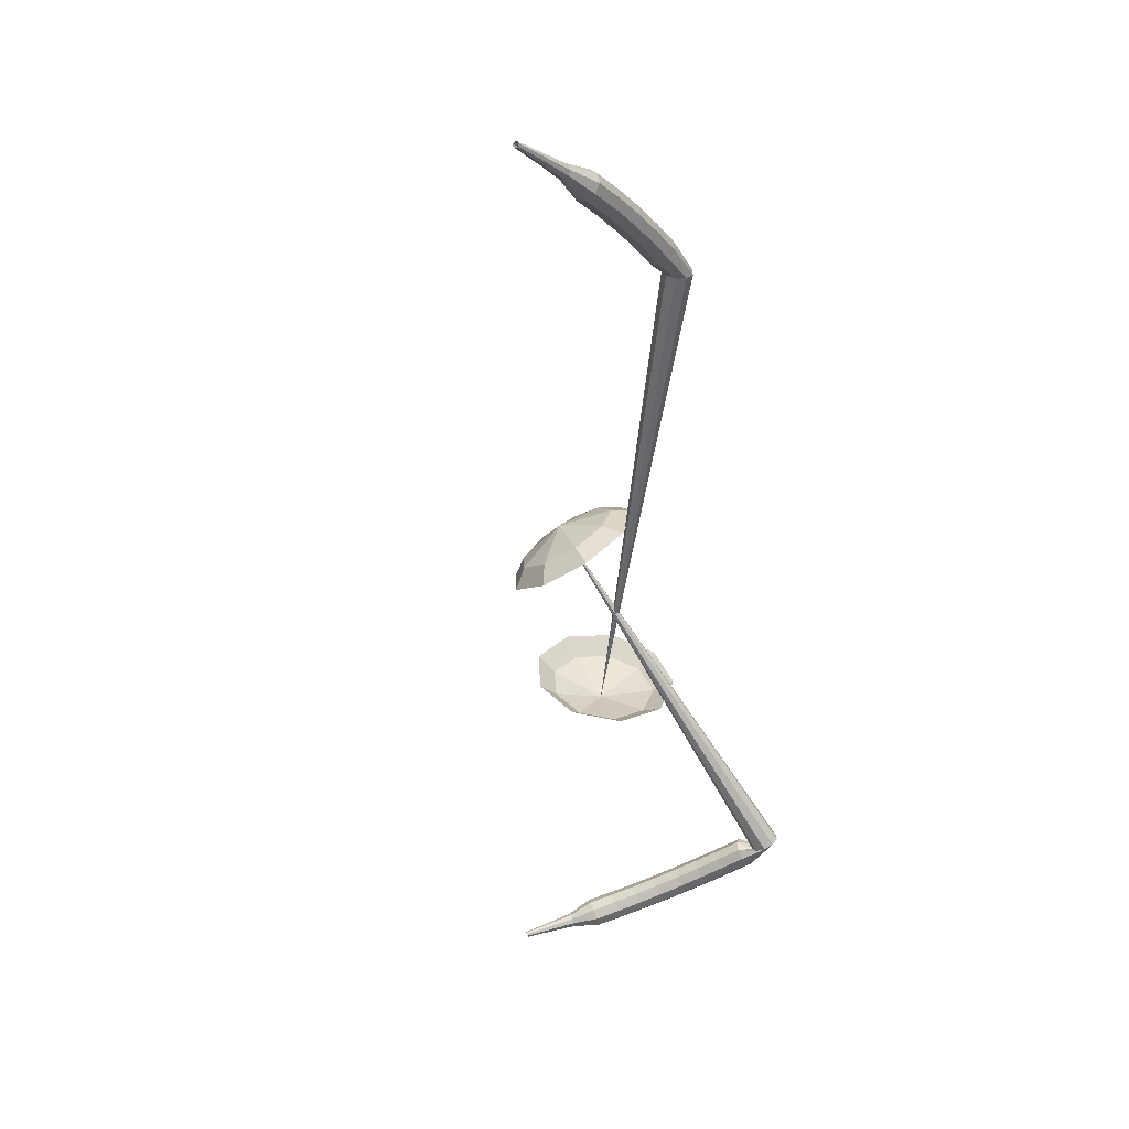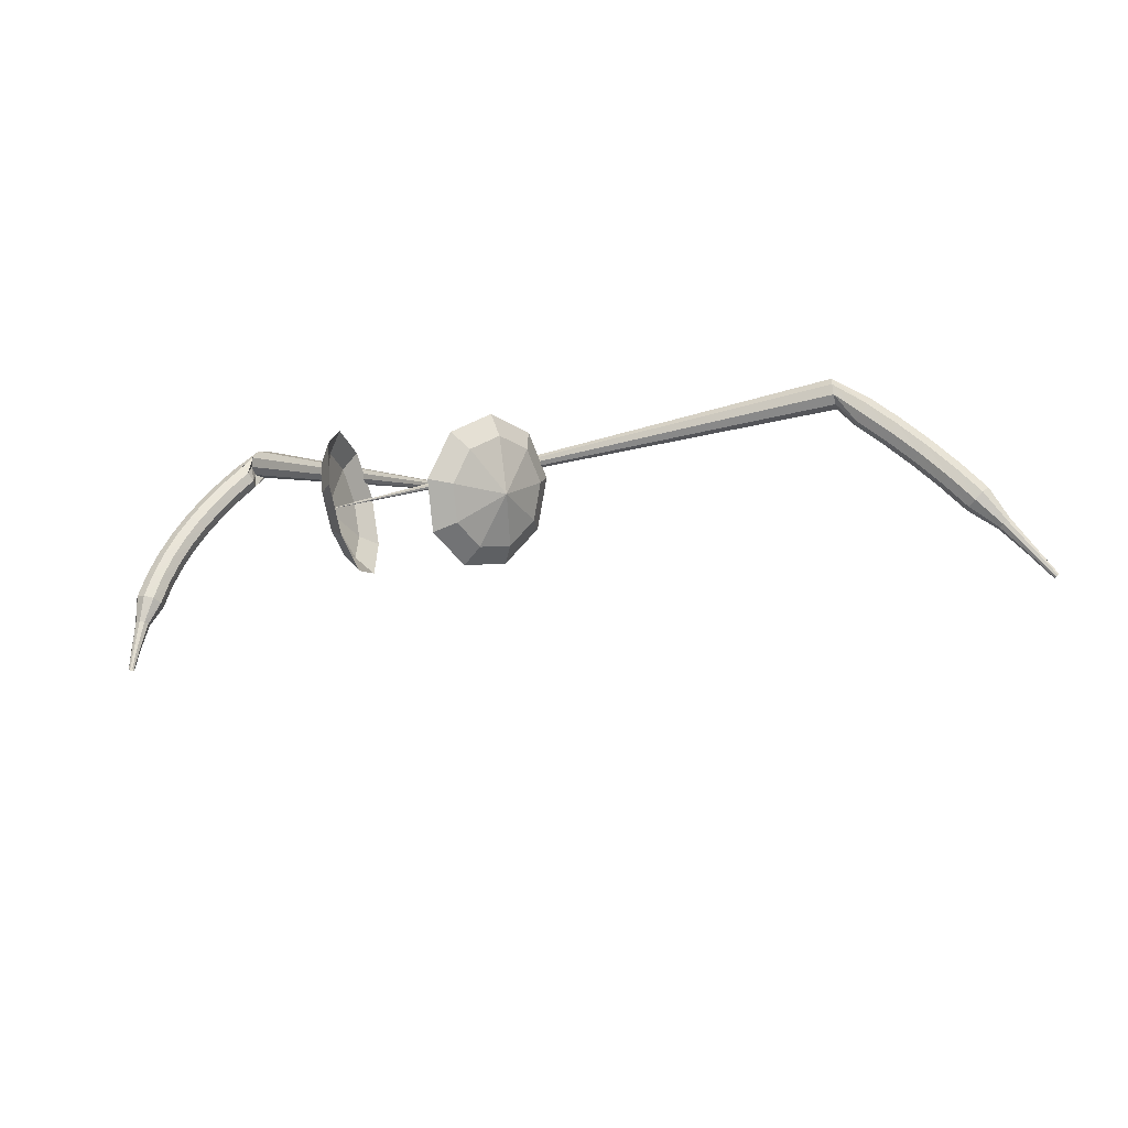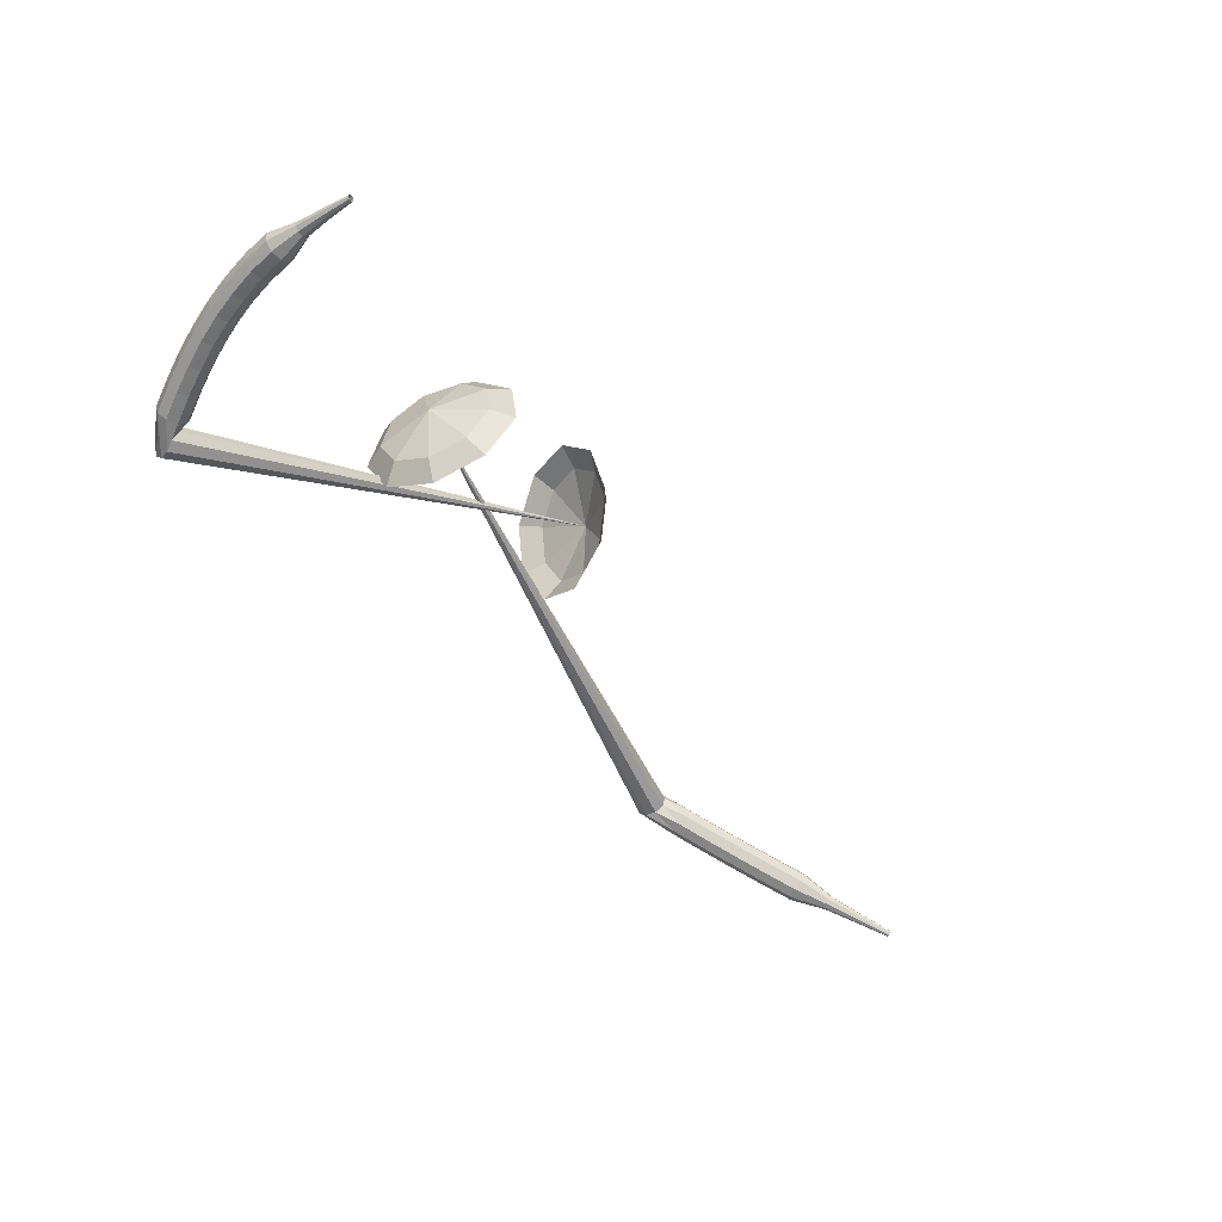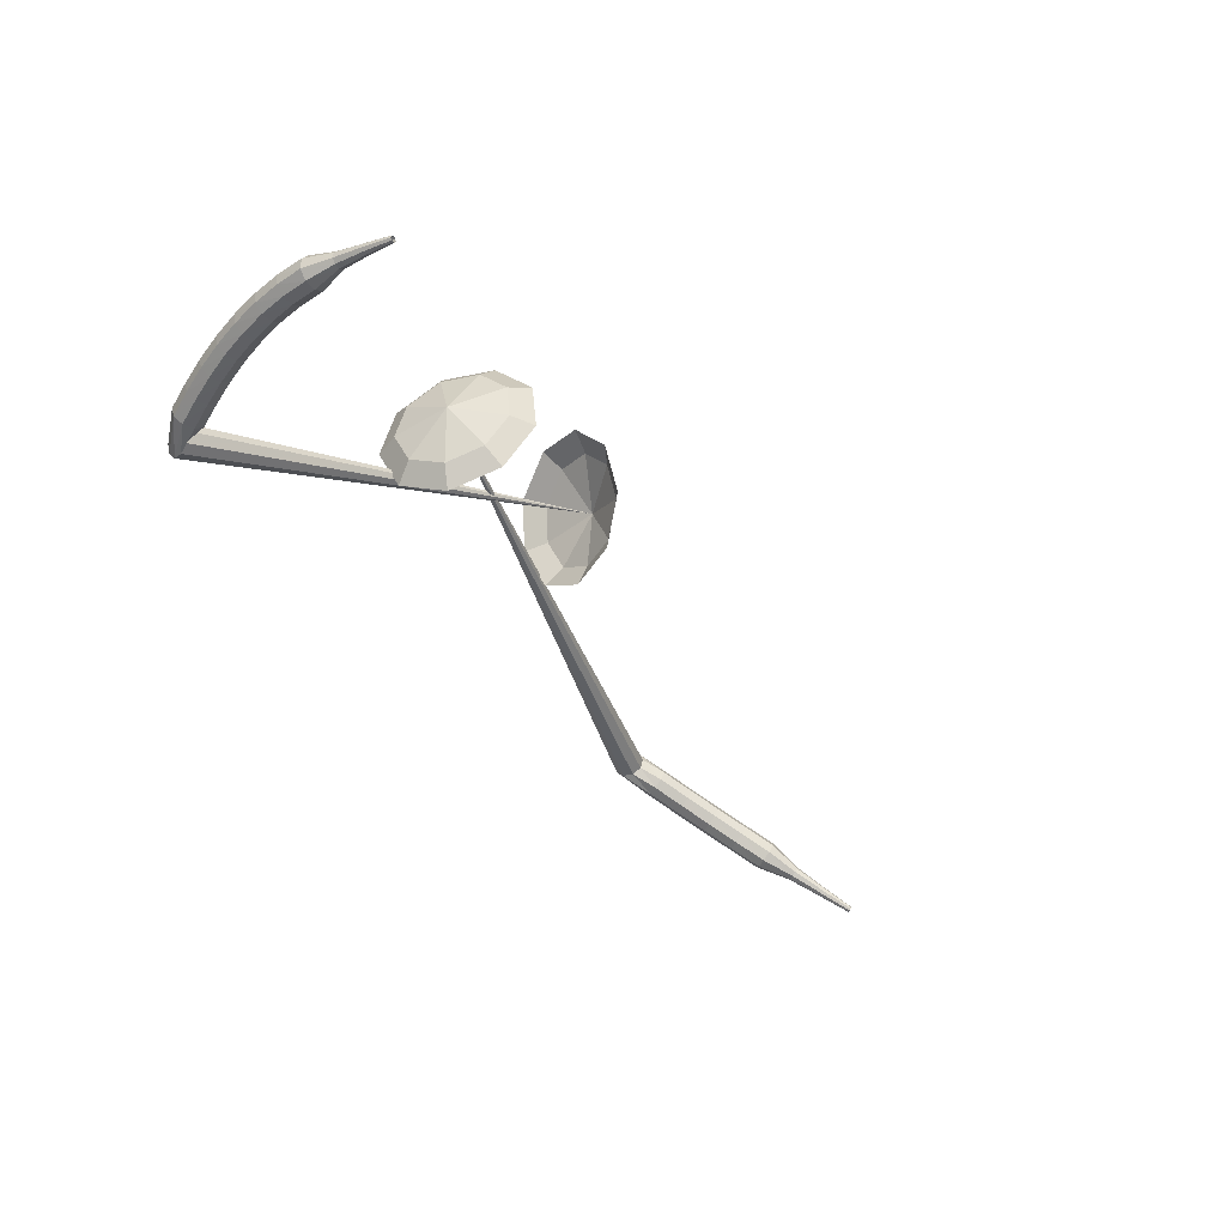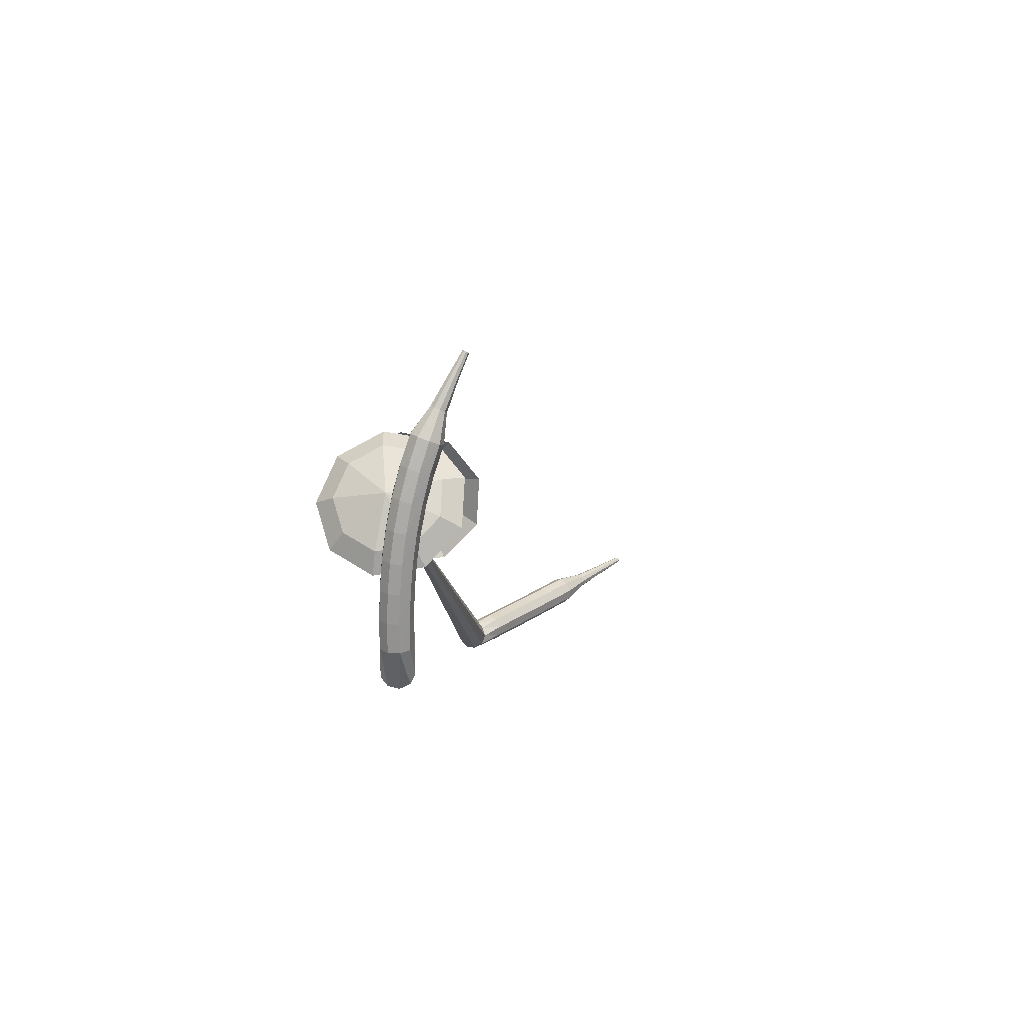
<metadata>
{"format":"obj","ext":"obj","renderer":"f3d","projection":"perspective","resolution":1024,"background":"white","views":[{"elev":-38.7,"azim":-68.9,"up":"+Z"},{"elev":45.5,"azim":-152.9,"up":"+Z"},{"elev":-69.2,"azim":142.8,"up":"+Z"},{"elev":-59.4,"azim":137.6,"up":"+Z"},{"elev":8.8,"azim":117.0,"up":"+Y"}]}
</metadata>
<code>
g tube1
v 143.5 119.1 206.1
v 141.8 118.4 203.3
v 140.2 115.7 201.8
v 139.6 112.4 202.3
v 140.2 110 204.6
v 141.7 109.6 207.6
v 143.4 111.4 209.9
v 144.6 114.6 210.4
v 144.6 117.6 208.9
v 143.5 119.1 206.1
v 142.3 118 206.5
v 141.1 117.5 204.4
v 140 115.6 203.3
v 139.5 113.2 203.7
v 139.9 111.4 205.4
v 141 111.1 207.6
v 142.3 112.4 209.3
v 143.1 114.7 209.7
v 143.1 116.9 208.6
v 142.3 118 206.5
v 140.6 114.8 207
v 140.6 114.8 207
v 140.6 114.8 207
v 140.6 114.8 207
v 140.6 114.8 207
v 140.6 114.8 207
v 140.6 114.8 207
v 140.6 114.8 207
v 140.6 114.8 207
v 140.6 114.8 207
v 164.5 107.2 194
v 164.3 107.5 193.4
v 164.3 108.1 193.1
v 164.4 108.7 193.2
v 164.8 109.1 193.7
v 165.1 109.1 194.3
v 165.2 108.6 194.7
v 165.2 107.9 194.8
v 164.9 107.4 194.5
v 164.5 107.2 194
v 166.1 109.6 193.8
v 165.9 109.6 193.1
v 165.3 109.7 192.8
v 164.7 109.9 192.9
v 164.2 110 193.4
v 164.3 110.1 194.1
v 164.7 110.1 194.6
v 165.4 109.9 194.8
v 165.9 109.7 194.4
v 166.1 109.6 193.8
v 166.5 111.4 193.6
v 166.3 111.3 192.9
v 165.7 111.4 192.6
v 165 111.5 192.7
v 164.6 111.7 193.2
v 164.6 111.8 193.9
v 165.1 111.8 194.4
v 165.7 111.6 194.5
v 166.3 111.5 194.2
v 166.5 111.4 193.6
v 166.8 113.1 193.3
v 166.6 113 192.7
v 166 113.1 192.4
v 165.3 113.2 192.5
v 164.9 113.3 193
v 164.9 113.4 193.7
v 165.4 113.5 194.2
v 166 113.4 194.3
v 166.6 113.2 194
v 166.8 113.1 193.3
v 167 114.9 193
v 166.8 114.8 192.4
v 166.2 114.8 192.1
v 165.5 114.9 192.2
v 165.1 115 192.7
v 165.1 115.1 193.4
v 165.6 115.2 193.9
v 166.2 115.1 194
v 166.8 115 193.7
v 167 114.9 193
v 167.1 116.6 192.7
v 166.9 116.5 192.1
v 166.3 116.5 191.8
v 165.6 116.5 191.9
v 165.2 116.6 192.4
v 165.2 116.8 193.1
v 165.6 116.9 193.6
v 166.3 116.9 193.7
v 166.9 116.8 193.3
v 167.1 116.6 192.7
v 167.1 118.4 192.3
v 166.9 118.3 191.7
v 166.3 118.1 191.4
v 165.6 118.1 191.5
v 165.2 118.2 192
v 165.2 118.4 192.7
v 165.6 118.5 193.2
v 166.3 118.6 193.3
v 166.9 118.6 193
v 167.1 118.4 192.3
v 167 120.2 191.9
v 166.7 120 191.3
v 166.2 119.8 191
v 165.5 119.8 191.1
v 165 119.8 191.6
v 165 120 192.3
v 165.4 120.2 192.8
v 166.1 120.3 192.9
v 166.7 120.3 192.5
v 167 120.2 191.9
v 166.7 121.9 191.4
v 166.5 121.7 190.8
v 165.9 121.4 190.5
v 165.2 121.3 190.6
v 164.8 121.4 191.1
v 164.7 121.6 191.8
v 165.1 121.8 192.3
v 165.8 122 192.4
v 166.4 122 192.1
v 166.7 121.9 191.4
v 165.7 123.4 190.9
v 165.7 123.3 190.6
v 165.4 123.2 190.5
v 165.1 123.1 190.5
v 164.8 123.1 190.8
v 164.8 123.2 191.1
v 165 123.3 191.3
v 165.3 123.5 191.4
v 165.6 123.5 191.2
v 165.7 123.4 190.9
v 165.1 125 190.4
v 165 124.9 190.2
v 164.8 124.8 190.1
v 164.6 124.7 190.1
v 164.5 124.7 190.3
v 164.4 124.8 190.5
v 164.6 124.9 190.7
v 164.8 125 190.7
v 165 125 190.6
v 165.1 125 190.4
v 164.4 126.5 189.8
v 164.4 126.4 189.7
v 164.2 126.3 189.6
v 164.1 126.3 189.7
v 164 126.3 189.7
v 164 126.4 189.9
v 164.1 126.4 190
v 164.2 126.5 190
v 164.3 126.5 189.9
v 164.4 126.5 189.8
f 1 2 12
f 12 11 1
f 2 3 13
f 13 12 2
f 3 4 14
f 14 13 3
f 4 5 15
f 15 14 4
f 5 6 16
f 16 15 5
f 6 7 17
f 17 16 6
f 7 8 18
f 18 17 7
f 8 9 19
f 19 18 8
f 9 10 20
f 20 19 9
f 11 12 22
f 22 21 11
f 12 13 23
f 23 22 12
f 13 14 24
f 24 23 13
f 14 15 25
f 25 24 14
f 15 16 26
f 26 25 15
f 16 17 27
f 27 26 16
f 17 18 28
f 28 27 17
f 18 19 29
f 29 28 18
f 19 20 30
f 30 29 19
f 21 22 32
f 32 31 21
f 22 23 33
f 33 32 22
f 23 24 34
f 34 33 23
f 24 25 35
f 35 34 24
f 25 26 36
f 36 35 25
f 26 27 37
f 37 36 26
f 27 28 38
f 38 37 27
f 28 29 39
f 39 38 28
f 29 30 40
f 40 39 29
f 31 32 42
f 42 41 31
f 32 33 43
f 43 42 32
f 33 34 44
f 44 43 33
f 34 35 45
f 45 44 34
f 35 36 46
f 46 45 35
f 36 37 47
f 47 46 36
f 37 38 48
f 48 47 37
f 38 39 49
f 49 48 38
f 39 40 50
f 50 49 39
f 41 42 52
f 52 51 41
f 42 43 53
f 53 52 42
f 43 44 54
f 54 53 43
f 44 45 55
f 55 54 44
f 45 46 56
f 56 55 45
f 46 47 57
f 57 56 46
f 47 48 58
f 58 57 47
f 48 49 59
f 59 58 48
f 49 50 60
f 60 59 49
f 51 52 62
f 62 61 51
f 52 53 63
f 63 62 52
f 53 54 64
f 64 63 53
f 54 55 65
f 65 64 54
f 55 56 66
f 66 65 55
f 56 57 67
f 67 66 56
f 57 58 68
f 68 67 57
f 58 59 69
f 69 68 58
f 59 60 70
f 70 69 59
f 61 62 72
f 72 71 61
f 62 63 73
f 73 72 62
f 63 64 74
f 74 73 63
f 64 65 75
f 75 74 64
f 65 66 76
f 76 75 65
f 66 67 77
f 77 76 66
f 67 68 78
f 78 77 67
f 68 69 79
f 79 78 68
f 69 70 80
f 80 79 69
f 71 72 82
f 82 81 71
f 72 73 83
f 83 82 72
f 73 74 84
f 84 83 73
f 74 75 85
f 85 84 74
f 75 76 86
f 86 85 75
f 76 77 87
f 87 86 76
f 77 78 88
f 88 87 77
f 78 79 89
f 89 88 78
f 79 80 90
f 90 89 79
f 81 82 92
f 92 91 81
f 82 83 93
f 93 92 82
f 83 84 94
f 94 93 83
f 84 85 95
f 95 94 84
f 85 86 96
f 96 95 85
f 86 87 97
f 97 96 86
f 87 88 98
f 98 97 87
f 88 89 99
f 99 98 88
f 89 90 100
f 100 99 89
f 91 92 102
f 102 101 91
f 92 93 103
f 103 102 92
f 93 94 104
f 104 103 93
f 94 95 105
f 105 104 94
f 95 96 106
f 106 105 95
f 96 97 107
f 107 106 96
f 97 98 108
f 108 107 97
f 98 99 109
f 109 108 98
f 99 100 110
f 110 109 99
f 101 102 112
f 112 111 101
f 102 103 113
f 113 112 102
f 103 104 114
f 114 113 103
f 104 105 115
f 115 114 104
f 105 106 116
f 116 115 105
f 106 107 117
f 117 116 106
f 107 108 118
f 118 117 107
f 108 109 119
f 119 118 108
f 109 110 120
f 120 119 109
f 111 112 122
f 122 121 111
f 112 113 123
f 123 122 112
f 113 114 124
f 124 123 113
f 114 115 125
f 125 124 114
f 115 116 126
f 126 125 115
f 116 117 127
f 127 126 116
f 117 118 128
f 128 127 117
f 118 119 129
f 129 128 118
f 119 120 130
f 130 129 119
f 121 122 132
f 132 131 121
f 122 123 133
f 133 132 122
f 123 124 134
f 134 133 123
f 124 125 135
f 135 134 124
f 125 126 136
f 136 135 125
f 126 127 137
f 137 136 126
f 127 128 138
f 138 137 127
f 128 129 139
f 139 138 128
f 129 130 140
f 140 139 129
f 131 132 142
f 142 141 131
f 132 133 143
f 143 142 132
f 133 134 144
f 144 143 133
f 134 135 145
f 145 144 134
f 135 136 146
f 146 145 135
f 136 137 147
f 147 146 136
f 137 138 148
f 148 147 137
f 138 139 149
f 149 148 138
f 139 140 150
f 150 149 139
v 154.1 111.3 202
v 152.8 111.9 198.9
v 151 114.2 197.3
v 149.5 117.2 197.8
v 149.1 119.5 200.3
v 149.9 119.9 203.6
v 151.6 118.3 206.1
v 153.3 115.5 206.7
v 154.3 112.7 205
v 154.1 111.3 202
v 154.3 112.9 201.7
v 153.3 113.3 199.5
v 152 115 198.3
v 150.9 117.2 198.7
v 150.6 118.9 200.5
v 151.2 119.2 202.9
v 152.4 118 204.7
v 153.7 116 205.2
v 154.4 113.9 204
v 154.3 112.9 201.7
v 153.3 116.5 201.5
v 153.3 116.5 201.5
v 153.3 116.5 201.5
v 153.3 116.5 201.5
v 153.3 116.5 201.5
v 153.3 116.5 201.5
v 153.3 116.5 201.5
v 153.3 116.5 201.5
v 153.3 116.5 201.5
v 153.3 116.5 201.5
v 124 101.5 210.8
v 124 101.2 210.1
v 124.2 100.7 209.8
v 124.5 100.1 209.9
v 124.8 99.73 210.4
v 124.9 99.81 211.1
v 124.9 100.3 211.6
v 124.6 100.9 211.7
v 124.3 101.4 211.4
v 124 101.5 210.8
v 122.4 101.9 210.3
v 122.5 101.7 209.7
v 122.5 101.1 209.4
v 122.3 100.4 209.5
v 122.2 100 210
v 122 100 210.7
v 122 100.5 211.2
v 122.1 101.1 211.3
v 122.3 101.7 211
v 122.4 101.9 210.3
v 120.3 102.3 209.9
v 120.4 102 209.2
v 120.3 101.4 208.9
v 120.2 100.8 209
v 120 100.4 209.5
v 119.8 100.4 210.2
v 119.8 100.8 210.7
v 119.9 101.5 210.8
v 120.1 102.1 210.5
v 120.3 102.3 209.9
v 118.1 102.7 209.3
v 118.2 102.4 208.7
v 118.2 101.8 208.4
v 118 101.2 208.5
v 117.8 100.8 209
v 117.7 100.8 209.6
v 117.6 101.3 210.2
v 117.7 101.9 210.3
v 117.9 102.5 209.9
v 118.1 102.7 209.3
v 116 103.2 208.7
v 116.2 102.9 208.1
v 116.1 102.3 207.8
v 115.9 101.6 207.9
v 115.7 101.3 208.4
v 115.5 101.3 209
v 115.5 101.8 209.5
v 115.6 102.4 209.6
v 115.8 103 209.3
v 116 103.2 208.7
v 114 103.7 208
v 114.1 103.4 207.4
v 114.1 102.8 207.1
v 113.9 102.2 207.2
v 113.6 101.8 207.7
v 113.4 101.8 208.3
v 113.3 102.3 208.8
v 113.5 103 208.9
v 113.7 103.5 208.6
v 114 103.7 208
v 111.8 103.8 207.2
v 111.9 103.6 206.9
v 111.9 103.3 206.8
v 111.8 103 206.8
v 111.6 102.8 207.1
v 111.5 102.9 207.4
v 111.5 103.1 207.6
v 111.5 103.4 207.7
v 111.7 103.7 207.5
v 111.8 103.8 207.2
v 109.8 104.2 206.4
v 109.8 104.1 206.2
v 109.8 103.9 206.1
v 109.7 103.7 206.2
v 109.6 103.6 206.3
v 109.5 103.6 206.5
v 109.5 103.8 206.7
v 109.6 104 206.7
v 109.7 104.2 206.6
v 109.8 104.2 206.4
v 107.7 104.7 205.6
v 107.8 104.7 205.5
v 107.7 104.5 205.4
v 107.7 104.4 205.4
v 107.6 104.3 205.5
v 107.6 104.3 205.7
v 107.6 104.4 205.8
v 107.6 104.6 205.8
v 107.7 104.7 205.7
v 107.7 104.7 205.6
f 151 152 162
f 162 161 151
f 152 153 163
f 163 162 152
f 153 154 164
f 164 163 153
f 154 155 165
f 165 164 154
f 155 156 166
f 166 165 155
f 156 157 167
f 167 166 156
f 157 158 168
f 168 167 157
f 158 159 169
f 169 168 158
f 159 160 170
f 170 169 159
f 161 162 172
f 172 171 161
f 162 163 173
f 173 172 162
f 163 164 174
f 174 173 163
f 164 165 175
f 175 174 164
f 165 166 176
f 176 175 165
f 166 167 177
f 177 176 166
f 167 168 178
f 178 177 167
f 168 169 179
f 179 178 168
f 169 170 180
f 180 179 169
f 171 172 182
f 182 181 171
f 172 173 183
f 183 182 172
f 173 174 184
f 184 183 173
f 174 175 185
f 185 184 174
f 175 176 186
f 186 185 175
f 176 177 187
f 187 186 176
f 177 178 188
f 188 187 177
f 178 179 189
f 189 188 178
f 179 180 190
f 190 189 179
f 181 182 192
f 192 191 181
f 182 183 193
f 193 192 182
f 183 184 194
f 194 193 183
f 184 185 195
f 195 194 184
f 185 186 196
f 196 195 185
f 186 187 197
f 197 196 186
f 187 188 198
f 198 197 187
f 188 189 199
f 199 198 188
f 189 190 200
f 200 199 189
f 191 192 202
f 202 201 191
f 192 193 203
f 203 202 192
f 193 194 204
f 204 203 193
f 194 195 205
f 205 204 194
f 195 196 206
f 206 205 195
f 196 197 207
f 207 206 196
f 197 198 208
f 208 207 197
f 198 199 209
f 209 208 198
f 199 200 210
f 210 209 199
f 201 202 212
f 212 211 201
f 202 203 213
f 213 212 202
f 203 204 214
f 214 213 203
f 204 205 215
f 215 214 204
f 205 206 216
f 216 215 205
f 206 207 217
f 217 216 206
f 207 208 218
f 218 217 207
f 208 209 219
f 219 218 208
f 209 210 220
f 220 219 209
f 211 212 222
f 222 221 211
f 212 213 223
f 223 222 212
f 213 214 224
f 224 223 213
f 214 215 225
f 225 224 214
f 215 216 226
f 226 225 215
f 216 217 227
f 227 226 216
f 217 218 228
f 228 227 217
f 218 219 229
f 229 228 218
f 219 220 230
f 230 229 219
f 221 222 232
f 232 231 221
f 222 223 233
f 233 232 222
f 223 224 234
f 234 233 223
f 224 225 235
f 235 234 224
f 225 226 236
f 236 235 225
f 226 227 237
f 237 236 226
f 227 228 238
f 238 237 227
f 228 229 239
f 239 238 228
f 229 230 240
f 240 239 229
f 231 232 242
f 242 241 231
f 232 233 243
f 243 242 232
f 233 234 244
f 244 243 233
f 234 235 245
f 245 244 234
f 235 236 246
f 246 245 235
f 236 237 247
f 247 246 236
f 237 238 248
f 248 247 237
f 238 239 249
f 249 248 238
f 239 240 250
f 250 249 239
f 241 242 252
f 252 251 241
f 242 243 253
f 253 252 242
f 243 244 254
f 254 253 243
f 244 245 255
f 255 254 244
f 245 246 256
f 256 255 245
f 246 247 257
f 257 256 246
f 247 248 258
f 258 257 247
f 248 249 259
f 259 258 248
f 249 250 260
f 260 259 249
f 251 252 262
f 262 261 251
f 252 253 263
f 263 262 252
f 253 254 264
f 264 263 253
f 254 255 265
f 265 264 254
f 255 256 266
f 266 265 255
f 256 257 267
f 267 266 256
f 257 258 268
f 268 267 257
f 258 259 269
f 269 268 258
f 259 260 270
f 270 269 259
g

</code>
